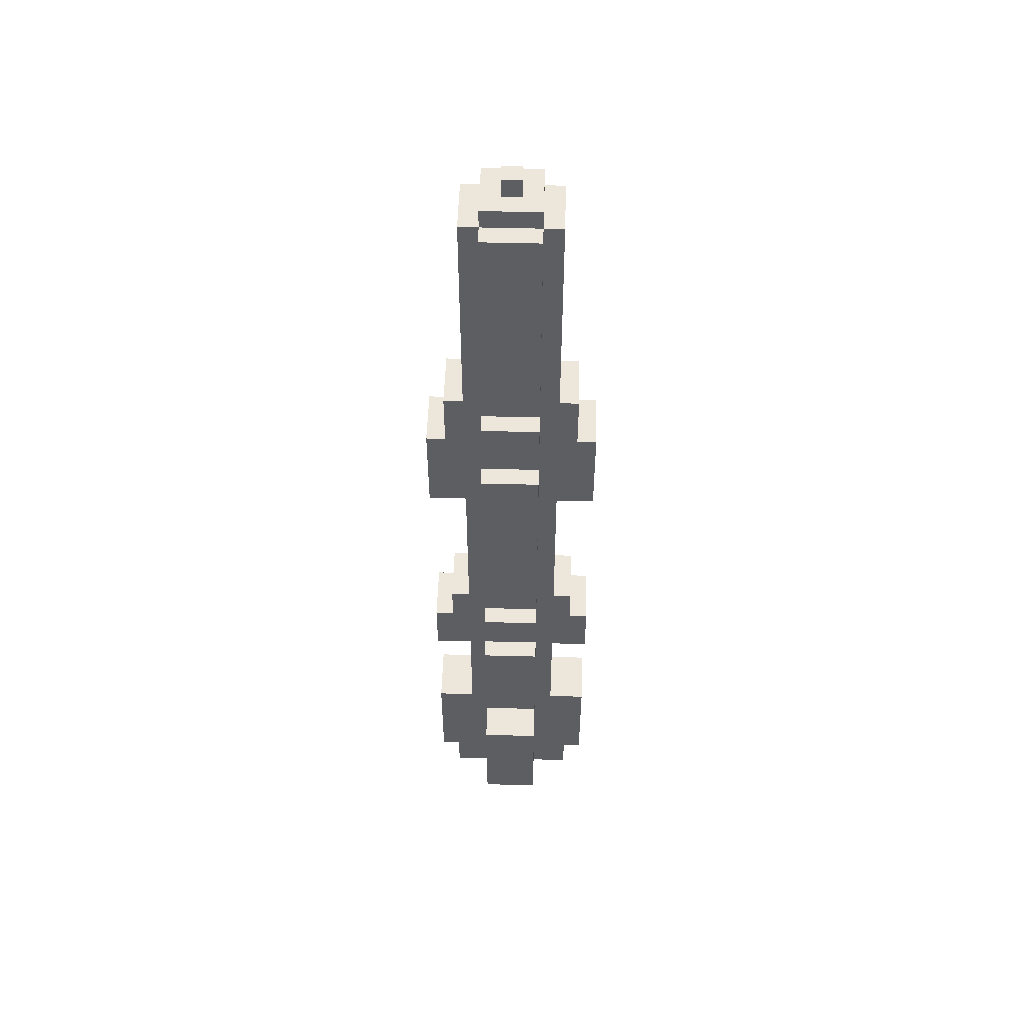
<metadata>
{"format":"obj","ext":"obj","renderer":"f3d","projection":"perspective","resolution":1024,"background":"white","views":[{"elev":51.6,"azim":-88.4,"up":"+Y"}]}
</metadata>
<code>
g missile_mesh
v -5.5 2 2.5
v -5.5 2 -0.5
v -5.5 8 2.5
v -5.5 8 -0.5
v -5.5 14 2.5
v -5.5 14 -0.5
v -5.5 17 2.5
v -5.5 17 -0.5
v -5.5 28 2.5
v -5.5 28 -0.5
v -5.5 33 2.5
v -5.5 33 -0.5
f -10 -11 -12
f -9 -11 -10
f -6 -7 -8
f -5 -7 -6
f -2 -3 -4
f -1 -3 -2
v -4.5 0 2.5
v -4.5 0 -0.5
v -4.5 2 2.5
v -4.5 2 -0.5
v -4.5 17 2.5
v -4.5 17 -0.5
v -4.5 19 2.5
v -4.5 19 -0.5
v -4.5 33 2.5
v -4.5 33 -0.5
v -4.5 36 2.5
v -4.5 36 -0.5
f -10 -11 -12
f -9 -11 -10
f -6 -7 -8
f -5 -7 -6
f -2 -3 -4
f -1 -3 -2
v -3.5 8 2.5
v -3.5 8 -0.5
v -3.5 9 2.5
v -3.5 9 -0.5
v -3.5 14 2.5
v -3.5 14 -0.5
v -3.5 19 2.5
v -3.5 19 -0.5
v -3.5 20 2.5
v -3.5 20 -0.5
v -3.5 28 2.5
v -3.5 28 -0.5
v -3.5 36 2.5
v -3.5 36 -0.5
v -3.5 42 2.5
v -3.5 42 -0.5
v -3.5 43 2.5
v -3.5 43 -0.5
v -3.5 47 2.5
v -3.5 47 -0.5
v -3.5 48 2.5
v -3.5 48 -0.5
f -20 -21 -22
f -19 -21 -20
f -18 -19 -20
f -17 -19 -18
f -14 -15 -16
f -13 -15 -14
f -12 -13 -14
f -11 -13 -12
f -8 -9 -10
f -7 -9 -8
f -6 -7 -8
f -5 -7 -6
f -4 -5 -6
f -3 -5 -4
f -2 -3 -4
f -1 -3 -2
v -2.5 0 4.5
v -2.5 0 2.5
v -2.5 0 -0.5
v -2.5 0 -2.5
v -2.5 2 5.5
v -2.5 2 4.5
v -2.5 2 -2.5
v -2.5 2 -3.5
v -2.5 8 5.5
v -2.5 8 3.5
v -2.5 8 2.5
v -2.5 8 -0.5
v -2.5 8 -1.5
v -2.5 8 -3.5
v -2.5 9 3.5
v -2.5 9 2.5
v -2.5 9 -0.5
v -2.5 9 -1.5
v -2.5 14 5.5
v -2.5 14 3.5
v -2.5 14 -1.5
v -2.5 14 -3.5
v -2.5 17 5.5
v -2.5 17 4.5
v -2.5 17 -2.5
v -2.5 17 -3.5
v -2.5 19 4.5
v -2.5 19 3.5
v -2.5 19 2.5
v -2.5 19 -0.5
v -2.5 19 -1.5
v -2.5 19 -2.5
v -2.5 20 3.5
v -2.5 20 2.5
v -2.5 20 -0.5
v -2.5 20 -1.5
v -2.5 28 5.5
v -2.5 28 3.5
v -2.5 28 -1.5
v -2.5 28 -3.5
v -2.5 33 5.5
v -2.5 33 4.5
v -2.5 33 -2.5
v -2.5 33 -3.5
v -2.5 36 4.5
v -2.5 36 3.5
v -2.5 36 -1.5
v -2.5 36 -2.5
v -2.5 42 3.5
v -2.5 42 2.5
v -2.5 42 -0.5
v -2.5 42 -1.5
v -2.5 43 3.5
v -2.5 43 2.5
v -2.5 43 -0.5
v -2.5 43 -1.5
v -2.5 47 3.5
v -2.5 47 2.5
v -2.5 47 -0.5
v -2.5 47 -1.5
v -2.5 48 3.5
v -2.5 48 2.5
v -2.5 48 -0.5
v -2.5 48 -1.5
v -2.5 49 2.5
v -2.5 49 -0.5
f -61 -65 -66
f -60 -63 -64
f -58 -61 -62
f -57 -65 -61
f -57 -61 -58
f -56 -65 -57
f -55 -59 -60
f -55 -60 -64
f -54 -59 -55
f -53 -59 -54
f -52 -56 -57
f -51 -56 -52
f -50 -54 -55
f -49 -54 -50
f -47 -51 -52
f -46 -49 -50
f -44 -47 -48
f -43 -47 -44
f -42 -45 -46
f -41 -45 -42
f -40 -47 -43
f -39 -51 -47
f -39 -47 -40
f -38 -51 -39
f -37 -46 -50
f -37 -42 -46
f -36 -42 -37
f -35 -42 -36
f -34 -38 -39
f -33 -38 -34
f -32 -36 -37
f -31 -36 -32
f -29 -33 -34
f -28 -31 -32
f -26 -29 -30
f -25 -29 -26
f -24 -27 -28
f -23 -27 -24
f -22 -29 -25
f -21 -33 -29
f -21 -29 -22
f -20 -28 -32
f -20 -24 -28
f -19 -24 -20
f -18 -33 -21
f -17 -33 -18
f -16 -20 -32
f -15 -20 -16
f -14 -17 -18
f -13 -17 -14
f -12 -15 -16
f -11 -15 -12
f -10 -13 -14
f -9 -13 -10
f -8 -11 -12
f -7 -11 -8
f -6 -9 -10
f -5 -9 -6
f -4 -7 -8
f -3 -7 -4
f -2 -4 -5
f -1 -4 -2
v -1.5 49 1.5
v -1.5 49 0.5
v -1.5 50 1.5
v -1.5 50 0.5
f -2 -3 -4
f -1 -3 -2
v -0.5 49 1.5
v -0.5 49 0.5
v -0.5 50 1.5
v -0.5 50 0.5
f -4 -3 -2
f -2 -3 -1
v 0.5 0 4.5
v 0.5 0 2.5
v 0.5 0 -0.5
v 0.5 0 -2.5
v 0.5 2 5.5
v 0.5 2 4.5
v 0.5 2 -2.5
v 0.5 2 -3.5
v 0.5 8 5.5
v 0.5 8 3.5
v 0.5 8 2.5
v 0.5 8 -0.5
v 0.5 8 -1.5
v 0.5 8 -3.5
v 0.5 9 3.5
v 0.5 9 2.5
v 0.5 9 -0.5
v 0.5 9 -1.5
v 0.5 14 5.5
v 0.5 14 3.5
v 0.5 14 -1.5
v 0.5 14 -3.5
v 0.5 17 5.5
v 0.5 17 4.5
v 0.5 17 -2.5
v 0.5 17 -3.5
v 0.5 19 4.5
v 0.5 19 3.5
v 0.5 19 2.5
v 0.5 19 -0.5
v 0.5 19 -1.5
v 0.5 19 -2.5
v 0.5 20 3.5
v 0.5 20 2.5
v 0.5 20 -0.5
v 0.5 20 -1.5
v 0.5 28 5.5
v 0.5 28 3.5
v 0.5 28 -1.5
v 0.5 28 -3.5
v 0.5 33 5.5
v 0.5 33 4.5
v 0.5 33 -2.5
v 0.5 33 -3.5
v 0.5 36 4.5
v 0.5 36 3.5
v 0.5 36 -1.5
v 0.5 36 -2.5
v 0.5 42 3.5
v 0.5 42 2.5
v 0.5 42 -0.5
v 0.5 42 -1.5
v 0.5 43 3.5
v 0.5 43 2.5
v 0.5 43 -0.5
v 0.5 43 -1.5
v 0.5 47 3.5
v 0.5 47 2.5
v 0.5 47 -0.5
v 0.5 47 -1.5
v 0.5 48 3.5
v 0.5 48 2.5
v 0.5 48 -0.5
v 0.5 48 -1.5
v 0.5 49 2.5
v 0.5 49 -0.5
f -66 -65 -61
f -64 -63 -60
f -62 -61 -58
f -61 -65 -57
f -58 -61 -57
f -57 -65 -56
f -60 -59 -55
f -64 -60 -55
f -55 -59 -54
f -54 -59 -53
f -57 -56 -52
f -52 -56 -51
f -55 -54 -50
f -50 -54 -49
f -52 -51 -47
f -50 -49 -46
f -48 -47 -44
f -44 -47 -43
f -46 -45 -42
f -42 -45 -41
f -43 -47 -40
f -47 -51 -39
f -40 -47 -39
f -39 -51 -38
f -50 -46 -37
f -46 -42 -37
f -37 -42 -36
f -36 -42 -35
f -39 -38 -34
f -34 -38 -33
f -37 -36 -32
f -32 -36 -31
f -34 -33 -29
f -32 -31 -28
f -30 -29 -26
f -26 -29 -25
f -28 -27 -24
f -24 -27 -23
f -25 -29 -22
f -29 -33 -21
f -22 -29 -21
f -32 -28 -20
f -28 -24 -20
f -20 -24 -19
f -21 -33 -18
f -18 -33 -17
f -32 -20 -16
f -16 -20 -15
f -18 -17 -14
f -14 -17 -13
f -16 -15 -12
f -12 -15 -11
f -14 -13 -10
f -10 -13 -9
f -12 -11 -8
f -8 -11 -7
f -10 -9 -6
f -6 -9 -5
f -8 -7 -4
f -4 -7 -3
f -5 -4 -2
f -2 -4 -1
v 1.5 8 2.5
v 1.5 8 -0.5
v 1.5 9 2.5
v 1.5 9 -0.5
v 1.5 14 2.5
v 1.5 14 -0.5
v 1.5 19 2.5
v 1.5 19 -0.5
v 1.5 20 2.5
v 1.5 20 -0.5
v 1.5 28 2.5
v 1.5 28 -0.5
v 1.5 36 2.5
v 1.5 36 -0.5
v 1.5 42 2.5
v 1.5 42 -0.5
v 1.5 43 2.5
v 1.5 43 -0.5
v 1.5 47 2.5
v 1.5 47 -0.5
v 1.5 48 2.5
v 1.5 48 -0.5
f -22 -21 -20
f -20 -21 -19
f -20 -19 -18
f -18 -19 -17
f -16 -15 -14
f -14 -15 -13
f -14 -13 -12
f -12 -13 -11
f -10 -9 -8
f -8 -9 -7
f -8 -7 -6
f -6 -7 -5
f -6 -5 -4
f -4 -5 -3
f -4 -3 -2
f -2 -3 -1
v 2.5 0 2.5
v 2.5 0 -0.5
v 2.5 2 2.5
v 2.5 2 -0.5
v 2.5 17 2.5
v 2.5 17 -0.5
v 2.5 19 2.5
v 2.5 19 -0.5
v 2.5 33 2.5
v 2.5 33 -0.5
v 2.5 36 2.5
v 2.5 36 -0.5
f -12 -11 -10
f -10 -11 -9
f -8 -7 -6
f -6 -7 -5
f -4 -3 -2
f -2 -3 -1
v 3.5 2 2.5
v 3.5 2 -0.5
v 3.5 8 2.5
v 3.5 8 -0.5
v 3.5 14 2.5
v 3.5 14 -0.5
v 3.5 17 2.5
v 3.5 17 -0.5
v 3.5 28 2.5
v 3.5 28 -0.5
v 3.5 33 2.5
v 3.5 33 -0.5
f -12 -11 -10
f -10 -11 -9
f -8 -7 -6
f -6 -7 -5
f -4 -3 -2
f -2 -3 -1
v -2.5 2 5.5
v -2.5 8 5.5
v -2.5 14 5.5
v -2.5 17 5.5
v -2.5 28 5.5
v -2.5 33 5.5
v 0.5 2 5.5
v 0.5 8 5.5
v 0.5 14 5.5
v 0.5 17 5.5
v 0.5 28 5.5
v 0.5 33 5.5
f -6 -11 -12
f -5 -11 -6
f -4 -9 -10
f -3 -9 -4
f -2 -7 -8
f -1 -7 -2
v -2.5 0 4.5
v -2.5 2 4.5
v -2.5 17 4.5
v -2.5 19 4.5
v -2.5 33 4.5
v -2.5 36 4.5
v 0.5 0 4.5
v 0.5 2 4.5
v 0.5 17 4.5
v 0.5 19 4.5
v 0.5 33 4.5
v 0.5 36 4.5
f -6 -11 -12
f -5 -11 -6
f -4 -9 -10
f -3 -9 -4
f -2 -7 -8
f -1 -7 -2
v -2.5 8 3.5
v -2.5 9 3.5
v -2.5 14 3.5
v -2.5 19 3.5
v -2.5 20 3.5
v -2.5 28 3.5
v -2.5 36 3.5
v -2.5 42 3.5
v -2.5 43 3.5
v -2.5 47 3.5
v -2.5 48 3.5
v 0.5 8 3.5
v 0.5 9 3.5
v 0.5 14 3.5
v 0.5 19 3.5
v 0.5 20 3.5
v 0.5 28 3.5
v 0.5 36 3.5
v 0.5 42 3.5
v 0.5 43 3.5
v 0.5 47 3.5
v 0.5 48 3.5
f -11 -21 -22
f -10 -20 -21
f -10 -21 -11
f -9 -20 -10
f -8 -18 -19
f -7 -17 -18
f -7 -18 -8
f -6 -17 -7
f -5 -15 -16
f -4 -14 -15
f -4 -15 -5
f -3 -13 -14
f -3 -14 -4
f -2 -12 -13
f -2 -13 -3
f -1 -12 -2
v -5.5 2 2.5
v -5.5 8 2.5
v -5.5 14 2.5
v -5.5 17 2.5
v -5.5 28 2.5
v -5.5 33 2.5
v -4.5 0 2.5
v -4.5 2 2.5
v -4.5 17 2.5
v -4.5 19 2.5
v -4.5 33 2.5
v -4.5 36 2.5
v -3.5 8 2.5
v -3.5 9 2.5
v -3.5 14 2.5
v -3.5 19 2.5
v -3.5 20 2.5
v -3.5 28 2.5
v -3.5 36 2.5
v -3.5 42 2.5
v -3.5 43 2.5
v -3.5 47 2.5
v -3.5 48 2.5
v -2.5 0 2.5
v -2.5 8 2.5
v -2.5 9 2.5
v -2.5 19 2.5
v -2.5 20 2.5
v -2.5 42 2.5
v -2.5 43 2.5
v -2.5 47 2.5
v -2.5 48 2.5
v -2.5 49 2.5
v 0.5 0 2.5
v 0.5 8 2.5
v 0.5 9 2.5
v 0.5 19 2.5
v 0.5 20 2.5
v 0.5 42 2.5
v 0.5 43 2.5
v 0.5 47 2.5
v 0.5 48 2.5
v 0.5 49 2.5
v 1.5 8 2.5
v 1.5 9 2.5
v 1.5 14 2.5
v 1.5 19 2.5
v 1.5 20 2.5
v 1.5 28 2.5
v 1.5 36 2.5
v 1.5 42 2.5
v 1.5 43 2.5
v 1.5 47 2.5
v 1.5 48 2.5
v 2.5 0 2.5
v 2.5 2 2.5
v 2.5 17 2.5
v 2.5 19 2.5
v 2.5 33 2.5
v 2.5 36 2.5
v 3.5 2 2.5
v 3.5 8 2.5
v 3.5 14 2.5
v 3.5 17 2.5
v 3.5 28 2.5
v 3.5 33 2.5
f -59 -65 -66
f -58 -63 -64
f -56 -61 -62
f -54 -59 -60
f -54 -65 -59
f -52 -57 -58
f -52 -58 -64
f -51 -57 -52
f -49 -55 -56
f -49 -56 -62
f -48 -55 -49
f -43 -54 -60
f -42 -53 -54
f -42 -54 -43
f -41 -51 -52
f -41 -53 -42
f -41 -52 -53
f -40 -50 -51
f -40 -51 -41
f -39 -49 -50
f -39 -50 -40
f -39 -48 -49
f -39 -47 -48
f -38 -46 -47
f -38 -47 -39
f -37 -45 -46
f -37 -46 -38
f -36 -44 -45
f -36 -45 -37
f -35 -44 -36
f -25 -34 -35
f -24 -34 -25
f -23 -32 -33
f -23 -31 -32
f -22 -30 -31
f -22 -31 -23
f -21 -30 -22
f -20 -29 -30
f -20 -30 -21
f -19 -28 -29
f -19 -29 -20
f -18 -28 -19
f -17 -28 -18
f -16 -27 -28
f -16 -28 -17
f -15 -26 -27
f -15 -27 -16
f -14 -25 -26
f -14 -26 -15
f -13 -25 -14
f -12 -23 -33
f -11 -23 -12
f -10 -20 -21
f -9 -20 -10
f -8 -17 -18
f -7 -17 -8
f -6 -23 -11
f -5 -23 -6
f -4 -10 -21
f -3 -10 -4
f -2 -8 -18
f -1 -8 -2
v -1.5 49 1.5
v -1.5 50 1.5
v -0.5 49 1.5
v -0.5 50 1.5
f -2 -3 -4
f -1 -3 -2
v -1.5 49 0.5
v -1.5 50 0.5
v -0.5 49 0.5
v -0.5 50 0.5
f -4 -3 -2
f -2 -3 -1
v -5.5 2 -0.5
v -5.5 8 -0.5
v -5.5 14 -0.5
v -5.5 17 -0.5
v -5.5 28 -0.5
v -5.5 33 -0.5
v -4.5 0 -0.5
v -4.5 2 -0.5
v -4.5 17 -0.5
v -4.5 19 -0.5
v -4.5 33 -0.5
v -4.5 36 -0.5
v -3.5 8 -0.5
v -3.5 9 -0.5
v -3.5 14 -0.5
v -3.5 19 -0.5
v -3.5 20 -0.5
v -3.5 28 -0.5
v -3.5 36 -0.5
v -3.5 42 -0.5
v -3.5 43 -0.5
v -3.5 47 -0.5
v -3.5 48 -0.5
v -2.5 0 -0.5
v -2.5 8 -0.5
v -2.5 9 -0.5
v -2.5 19 -0.5
v -2.5 20 -0.5
v -2.5 42 -0.5
v -2.5 43 -0.5
v -2.5 47 -0.5
v -2.5 48 -0.5
v -2.5 49 -0.5
v 0.5 0 -0.5
v 0.5 8 -0.5
v 0.5 9 -0.5
v 0.5 19 -0.5
v 0.5 20 -0.5
v 0.5 42 -0.5
v 0.5 43 -0.5
v 0.5 47 -0.5
v 0.5 48 -0.5
v 0.5 49 -0.5
v 1.5 8 -0.5
v 1.5 9 -0.5
v 1.5 14 -0.5
v 1.5 19 -0.5
v 1.5 20 -0.5
v 1.5 28 -0.5
v 1.5 36 -0.5
v 1.5 42 -0.5
v 1.5 43 -0.5
v 1.5 47 -0.5
v 1.5 48 -0.5
v 2.5 0 -0.5
v 2.5 2 -0.5
v 2.5 17 -0.5
v 2.5 19 -0.5
v 2.5 33 -0.5
v 2.5 36 -0.5
v 3.5 2 -0.5
v 3.5 8 -0.5
v 3.5 14 -0.5
v 3.5 17 -0.5
v 3.5 28 -0.5
v 3.5 33 -0.5
f -66 -65 -59
f -64 -63 -58
f -62 -61 -56
f -60 -59 -54
f -59 -65 -54
f -58 -57 -52
f -64 -58 -52
f -52 -57 -51
f -56 -55 -49
f -62 -56 -49
f -49 -55 -48
f -60 -54 -43
f -54 -53 -42
f -43 -54 -42
f -52 -51 -41
f -42 -53 -41
f -53 -52 -41
f -51 -50 -40
f -41 -51 -40
f -50 -49 -39
f -40 -50 -39
f -49 -48 -39
f -48 -47 -39
f -47 -46 -38
f -39 -47 -38
f -46 -45 -37
f -38 -46 -37
f -45 -44 -36
f -37 -45 -36
f -36 -44 -35
f -35 -34 -25
f -25 -34 -24
f -33 -32 -23
f -32 -31 -23
f -31 -30 -22
f -23 -31 -22
f -22 -30 -21
f -30 -29 -20
f -21 -30 -20
f -29 -28 -19
f -20 -29 -19
f -19 -28 -18
f -18 -28 -17
f -28 -27 -16
f -17 -28 -16
f -27 -26 -15
f -16 -27 -15
f -26 -25 -14
f -15 -26 -14
f -14 -25 -13
f -33 -23 -12
f -12 -23 -11
f -21 -20 -10
f -10 -20 -9
f -18 -17 -8
f -8 -17 -7
f -11 -23 -6
f -6 -23 -5
f -21 -10 -4
f -4 -10 -3
f -18 -8 -2
f -2 -8 -1
v -2.5 8 -1.5
v -2.5 9 -1.5
v -2.5 14 -1.5
v -2.5 19 -1.5
v -2.5 20 -1.5
v -2.5 28 -1.5
v -2.5 36 -1.5
v -2.5 42 -1.5
v -2.5 43 -1.5
v -2.5 47 -1.5
v -2.5 48 -1.5
v 0.5 8 -1.5
v 0.5 9 -1.5
v 0.5 14 -1.5
v 0.5 19 -1.5
v 0.5 20 -1.5
v 0.5 28 -1.5
v 0.5 36 -1.5
v 0.5 42 -1.5
v 0.5 43 -1.5
v 0.5 47 -1.5
v 0.5 48 -1.5
f -22 -21 -11
f -21 -20 -10
f -11 -21 -10
f -10 -20 -9
f -19 -18 -8
f -18 -17 -7
f -8 -18 -7
f -7 -17 -6
f -16 -15 -5
f -15 -14 -4
f -5 -15 -4
f -14 -13 -3
f -4 -14 -3
f -13 -12 -2
f -3 -13 -2
f -2 -12 -1
v -2.5 0 -2.5
v -2.5 2 -2.5
v -2.5 17 -2.5
v -2.5 19 -2.5
v -2.5 33 -2.5
v -2.5 36 -2.5
v 0.5 0 -2.5
v 0.5 2 -2.5
v 0.5 17 -2.5
v 0.5 19 -2.5
v 0.5 33 -2.5
v 0.5 36 -2.5
f -12 -11 -6
f -6 -11 -5
f -10 -9 -4
f -4 -9 -3
f -8 -7 -2
f -2 -7 -1
v -2.5 2 -3.5
v -2.5 8 -3.5
v -2.5 14 -3.5
v -2.5 17 -3.5
v -2.5 28 -3.5
v -2.5 33 -3.5
v 0.5 2 -3.5
v 0.5 8 -3.5
v 0.5 14 -3.5
v 0.5 17 -3.5
v 0.5 28 -3.5
v 0.5 33 -3.5
f -12 -11 -6
f -6 -11 -5
f -10 -9 -4
f -4 -9 -3
f -8 -7 -2
f -2 -7 -1
v -2.5 0 4.5
v 0.5 0 4.5
v -4.5 0 2.5
v -2.5 0 2.5
v 0.5 0 2.5
v 2.5 0 2.5
v -4.5 0 -0.5
v -2.5 0 -0.5
v 0.5 0 -0.5
v 2.5 0 -0.5
v -2.5 0 -2.5
v 0.5 0 -2.5
f -9 -11 -12
f -8 -11 -9
f -6 -9 -10
f -6 -7 -8
f -6 -8 -9
f -5 -7 -6
f -4 -7 -5
f -3 -7 -4
f -2 -4 -5
f -1 -4 -2
v -2.5 2 5.5
v 0.5 2 5.5
v -2.5 2 4.5
v 0.5 2 4.5
v -5.5 2 2.5
v -4.5 2 2.5
v 2.5 2 2.5
v 3.5 2 2.5
v -5.5 2 -0.5
v -4.5 2 -0.5
v 2.5 2 -0.5
v 3.5 2 -0.5
v -2.5 2 -2.5
v 0.5 2 -2.5
v -2.5 2 -3.5
v 0.5 2 -3.5
f -14 -15 -16
f -13 -15 -14
f -8 -11 -12
f -7 -11 -8
f -6 -9 -10
f -5 -9 -6
f -2 -3 -4
f -1 -3 -2
v -2.5 14 5.5
v 0.5 14 5.5
v -2.5 14 3.5
v 0.5 14 3.5
v -5.5 14 2.5
v -3.5 14 2.5
v 1.5 14 2.5
v 3.5 14 2.5
v -5.5 14 -0.5
v -3.5 14 -0.5
v 1.5 14 -0.5
v 3.5 14 -0.5
v -2.5 14 -1.5
v 0.5 14 -1.5
v -2.5 14 -3.5
v 0.5 14 -3.5
f -14 -15 -16
f -13 -15 -14
f -8 -11 -12
f -7 -11 -8
f -6 -9 -10
f -5 -9 -6
f -2 -3 -4
f -1 -3 -2
v -2.5 28 5.5
v 0.5 28 5.5
v -2.5 28 3.5
v 0.5 28 3.5
v -5.5 28 2.5
v -3.5 28 2.5
v 1.5 28 2.5
v 3.5 28 2.5
v -5.5 28 -0.5
v -3.5 28 -0.5
v 1.5 28 -0.5
v 3.5 28 -0.5
v -2.5 28 -1.5
v 0.5 28 -1.5
v -2.5 28 -3.5
v 0.5 28 -3.5
f -14 -15 -16
f -13 -15 -14
f -8 -11 -12
f -7 -11 -8
f -6 -9 -10
f -5 -9 -6
f -2 -3 -4
f -1 -3 -2
v -2.5 8 5.5
v 0.5 8 5.5
v -2.5 8 3.5
v 0.5 8 3.5
v -5.5 8 2.5
v -3.5 8 2.5
v 1.5 8 2.5
v 3.5 8 2.5
v -5.5 8 -0.5
v -3.5 8 -0.5
v 1.5 8 -0.5
v 3.5 8 -0.5
v -2.5 8 -1.5
v 0.5 8 -1.5
v -2.5 8 -3.5
v 0.5 8 -3.5
f -16 -15 -14
f -14 -15 -13
f -12 -11 -8
f -8 -11 -7
f -10 -9 -6
f -6 -9 -5
f -4 -3 -2
f -2 -3 -1
v -2.5 17 5.5
v 0.5 17 5.5
v -2.5 17 4.5
v 0.5 17 4.5
v -5.5 17 2.5
v -4.5 17 2.5
v 2.5 17 2.5
v 3.5 17 2.5
v -5.5 17 -0.5
v -4.5 17 -0.5
v 2.5 17 -0.5
v 3.5 17 -0.5
v -2.5 17 -2.5
v 0.5 17 -2.5
v -2.5 17 -3.5
v 0.5 17 -3.5
f -16 -15 -14
f -14 -15 -13
f -12 -11 -8
f -8 -11 -7
f -10 -9 -6
f -6 -9 -5
f -4 -3 -2
f -2 -3 -1
v -2.5 19 4.5
v 0.5 19 4.5
v -2.5 19 3.5
v 0.5 19 3.5
v -4.5 19 2.5
v -3.5 19 2.5
v 1.5 19 2.5
v 2.5 19 2.5
v -4.5 19 -0.5
v -3.5 19 -0.5
v 1.5 19 -0.5
v 2.5 19 -0.5
v -2.5 19 -1.5
v 0.5 19 -1.5
v -2.5 19 -2.5
v 0.5 19 -2.5
f -16 -15 -14
f -14 -15 -13
f -12 -11 -8
f -8 -11 -7
f -10 -9 -6
f -6 -9 -5
f -4 -3 -2
f -2 -3 -1
v -2.5 33 5.5
v 0.5 33 5.5
v -2.5 33 4.5
v 0.5 33 4.5
v -5.5 33 2.5
v -4.5 33 2.5
v 2.5 33 2.5
v 3.5 33 2.5
v -5.5 33 -0.5
v -4.5 33 -0.5
v 2.5 33 -0.5
v 3.5 33 -0.5
v -2.5 33 -2.5
v 0.5 33 -2.5
v -2.5 33 -3.5
v 0.5 33 -3.5
f -16 -15 -14
f -14 -15 -13
f -12 -11 -8
f -8 -11 -7
f -10 -9 -6
f -6 -9 -5
f -4 -3 -2
f -2 -3 -1
v -2.5 36 4.5
v 0.5 36 4.5
v -2.5 36 3.5
v 0.5 36 3.5
v -4.5 36 2.5
v -3.5 36 2.5
v 1.5 36 2.5
v 2.5 36 2.5
v -4.5 36 -0.5
v -3.5 36 -0.5
v 1.5 36 -0.5
v 2.5 36 -0.5
v -2.5 36 -1.5
v 0.5 36 -1.5
v -2.5 36 -2.5
v 0.5 36 -2.5
f -16 -15 -14
f -14 -15 -13
f -12 -11 -8
f -8 -11 -7
f -10 -9 -6
f -6 -9 -5
f -4 -3 -2
f -2 -3 -1
v -2.5 48 3.5
v 0.5 48 3.5
v -3.5 48 2.5
v -2.5 48 2.5
v 0.5 48 2.5
v 1.5 48 2.5
v -3.5 48 -0.5
v -2.5 48 -0.5
v 0.5 48 -0.5
v 1.5 48 -0.5
v -2.5 48 -1.5
v 0.5 48 -1.5
f -12 -11 -9
f -9 -11 -8
f -10 -9 -6
f -6 -9 -5
f -8 -7 -4
f -4 -7 -3
f -5 -4 -2
f -2 -4 -1
v -2.5 49 2.5
v 0.5 49 2.5
v -1.5 49 1.5
v -0.5 49 1.5
v -1.5 49 0.5
v -0.5 49 0.5
v -2.5 49 -0.5
v 0.5 49 -0.5
f -8 -7 -6
f -6 -7 -5
f -8 -6 -4
f -5 -7 -3
f -8 -4 -2
f -4 -3 -2
f -3 -7 -1
f -2 -3 -1
v -1.5 50 1.5
v -0.5 50 1.5
v -1.5 50 0.5
v -0.5 50 0.5
f -4 -3 -2
f -2 -3 -1

</code>
